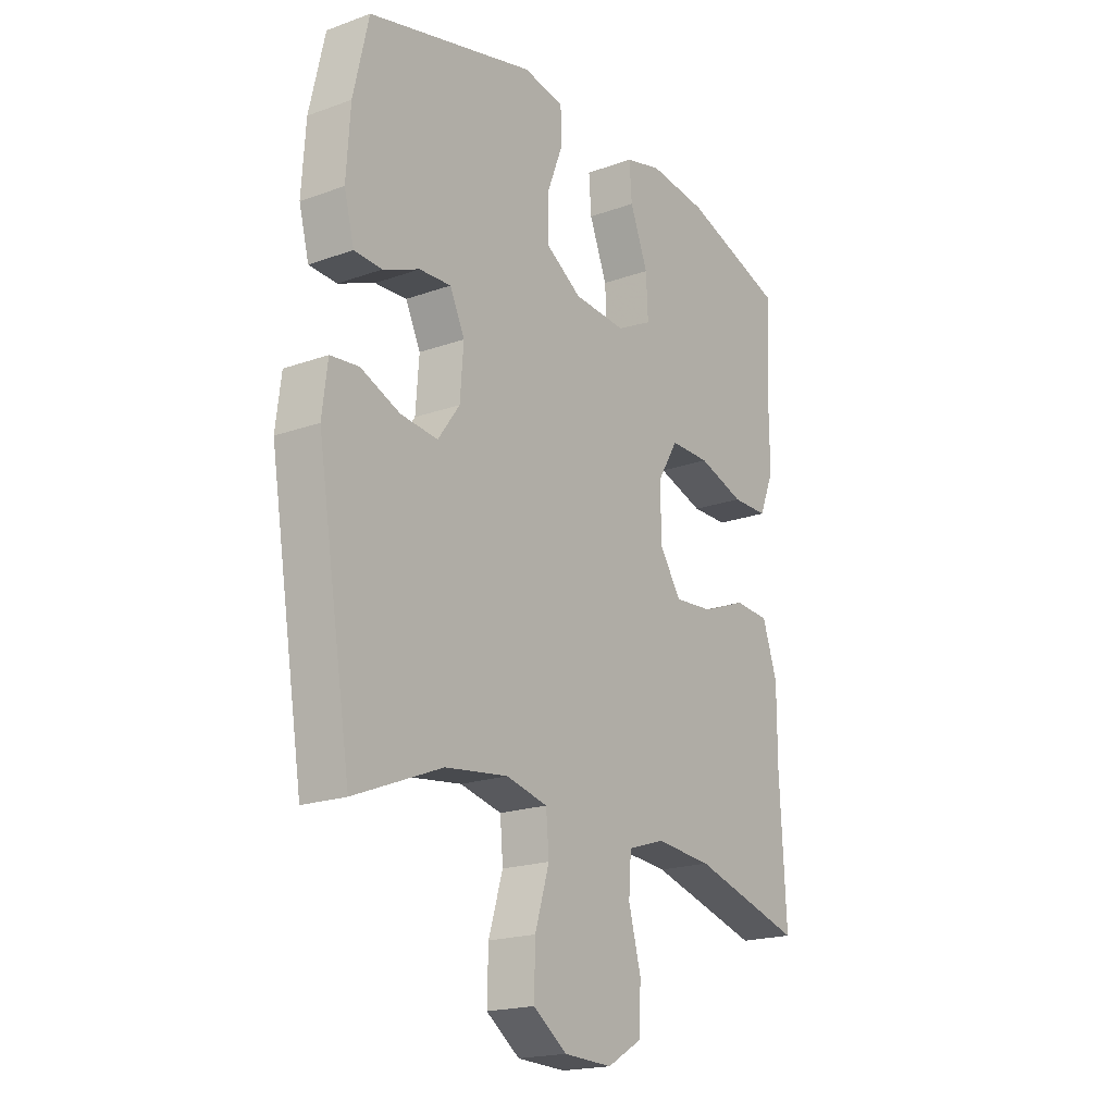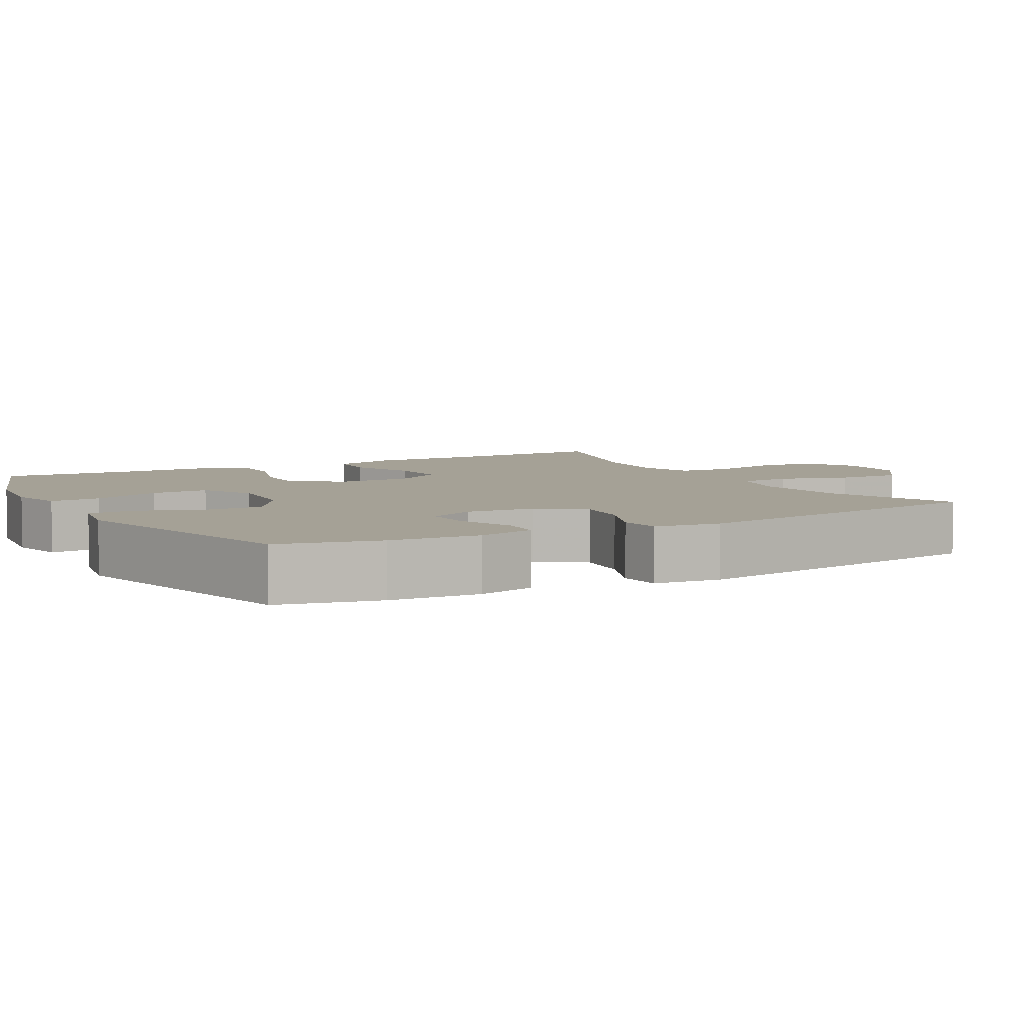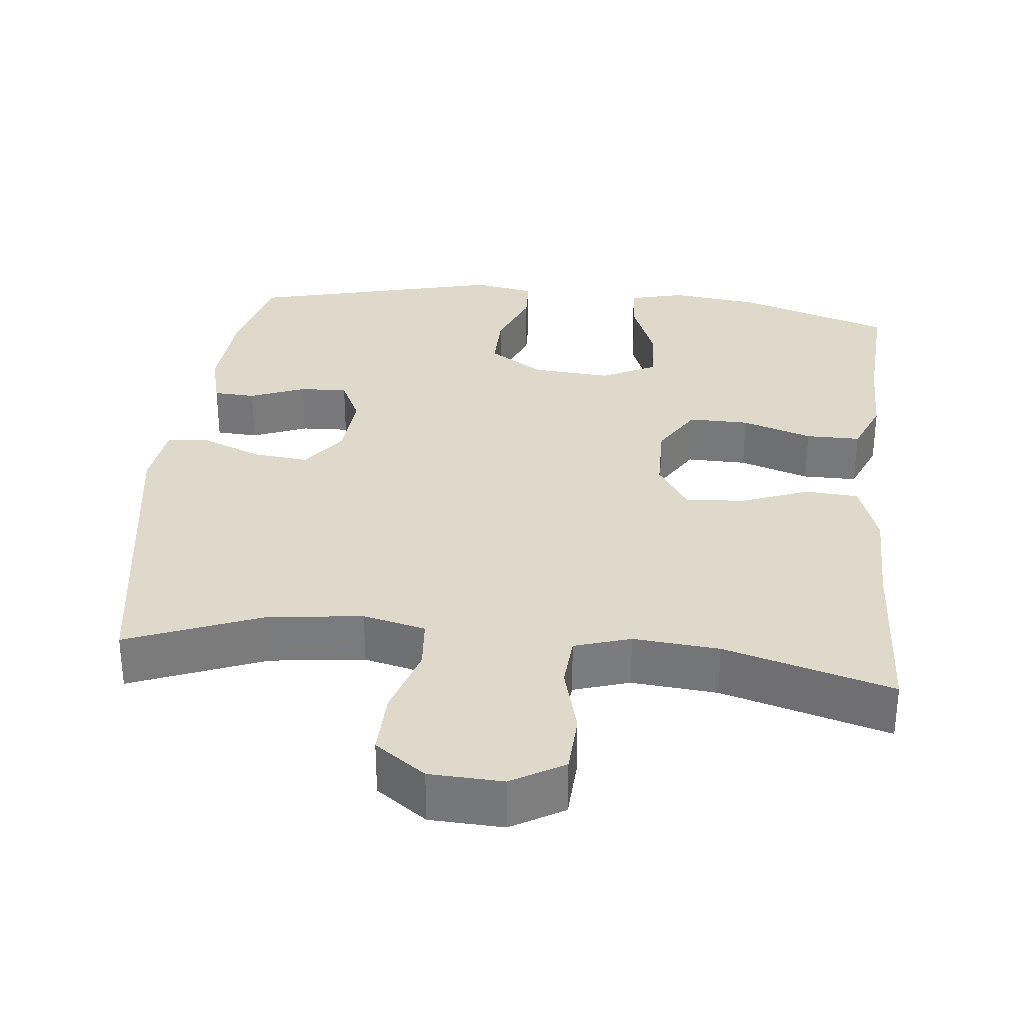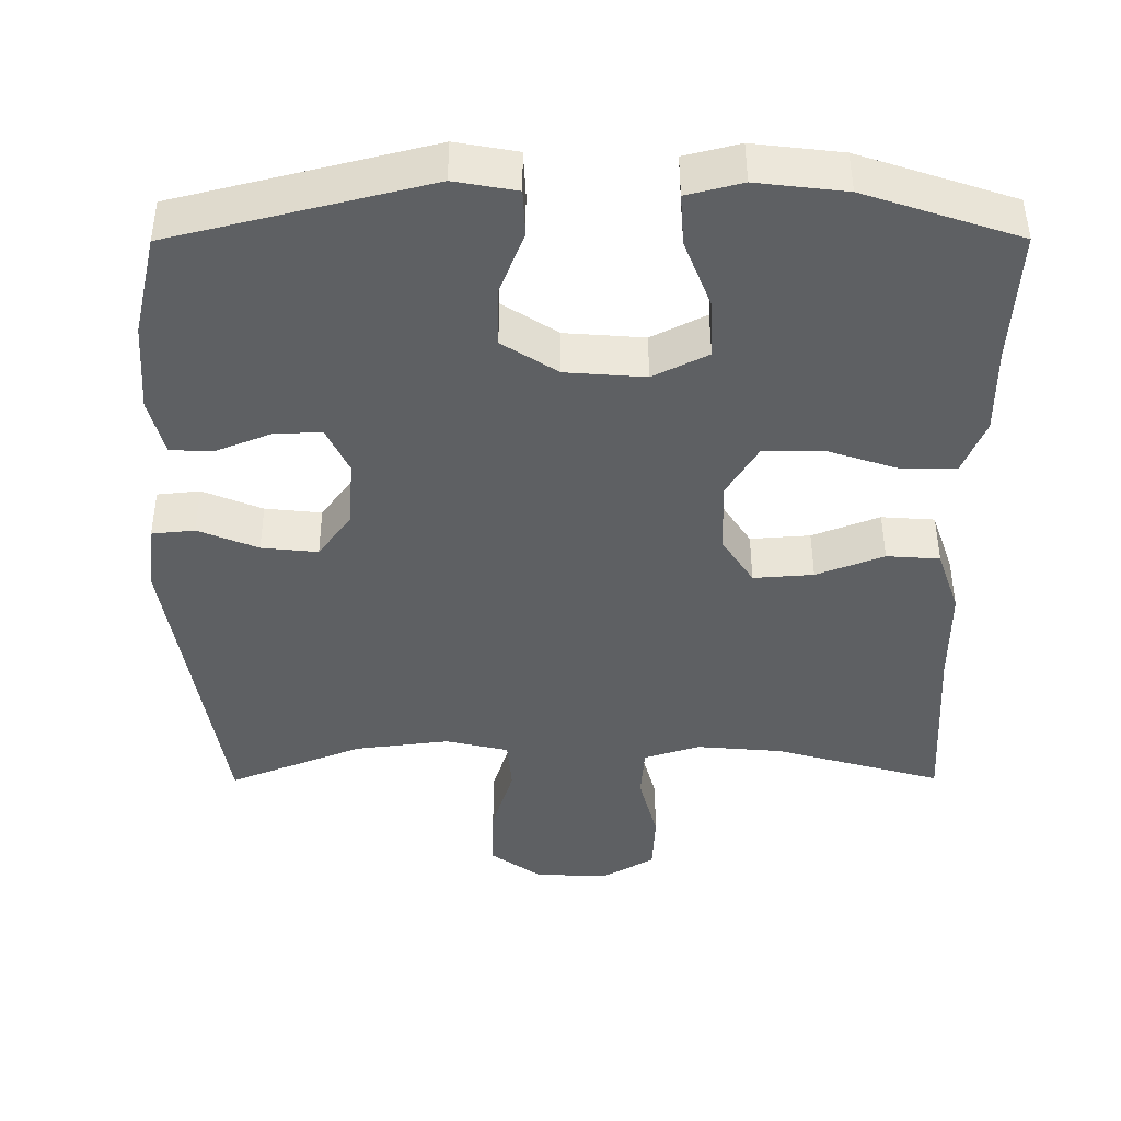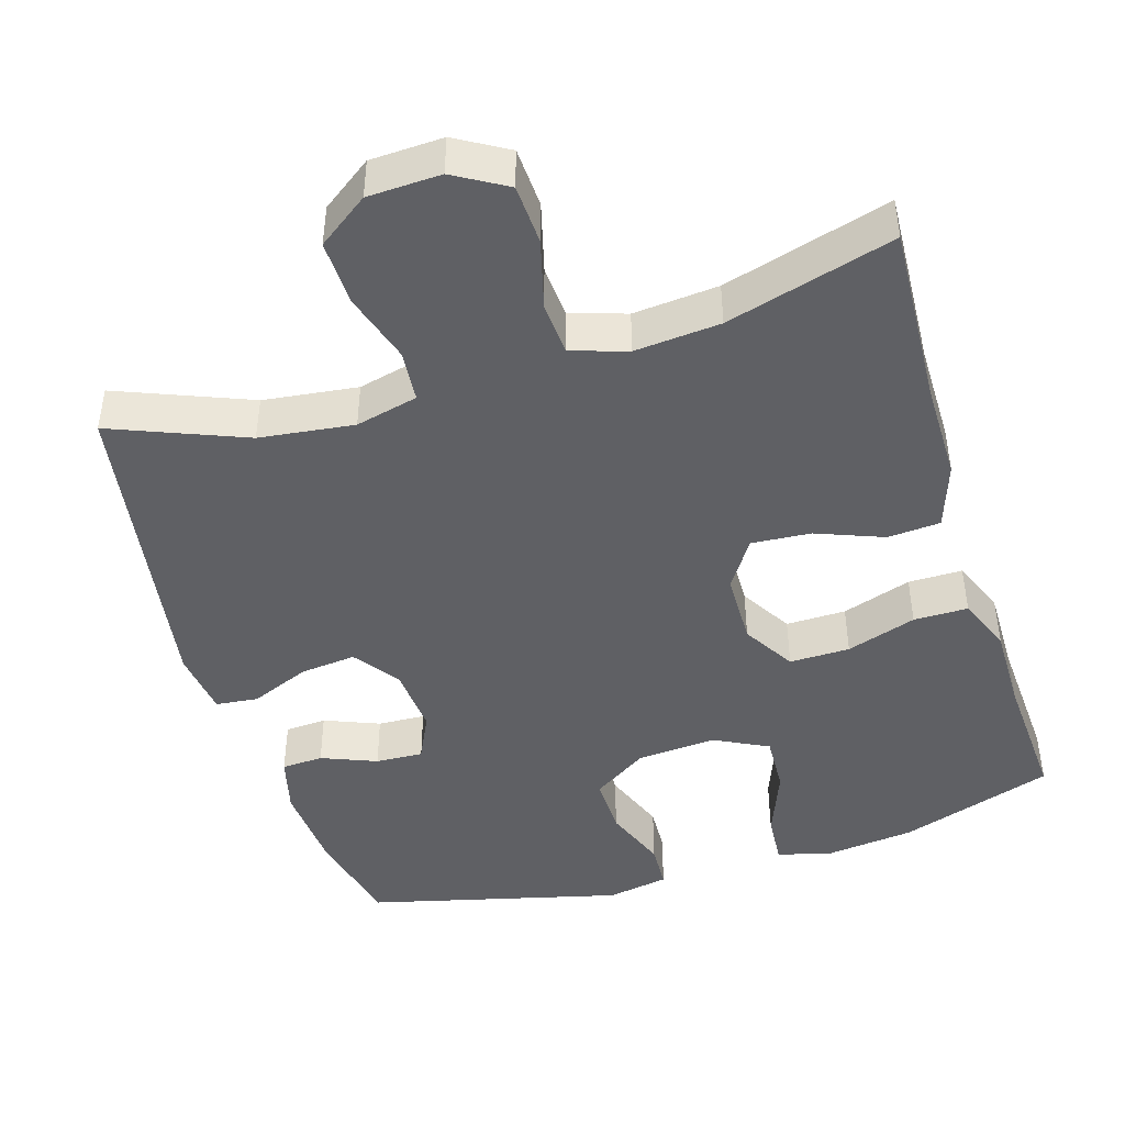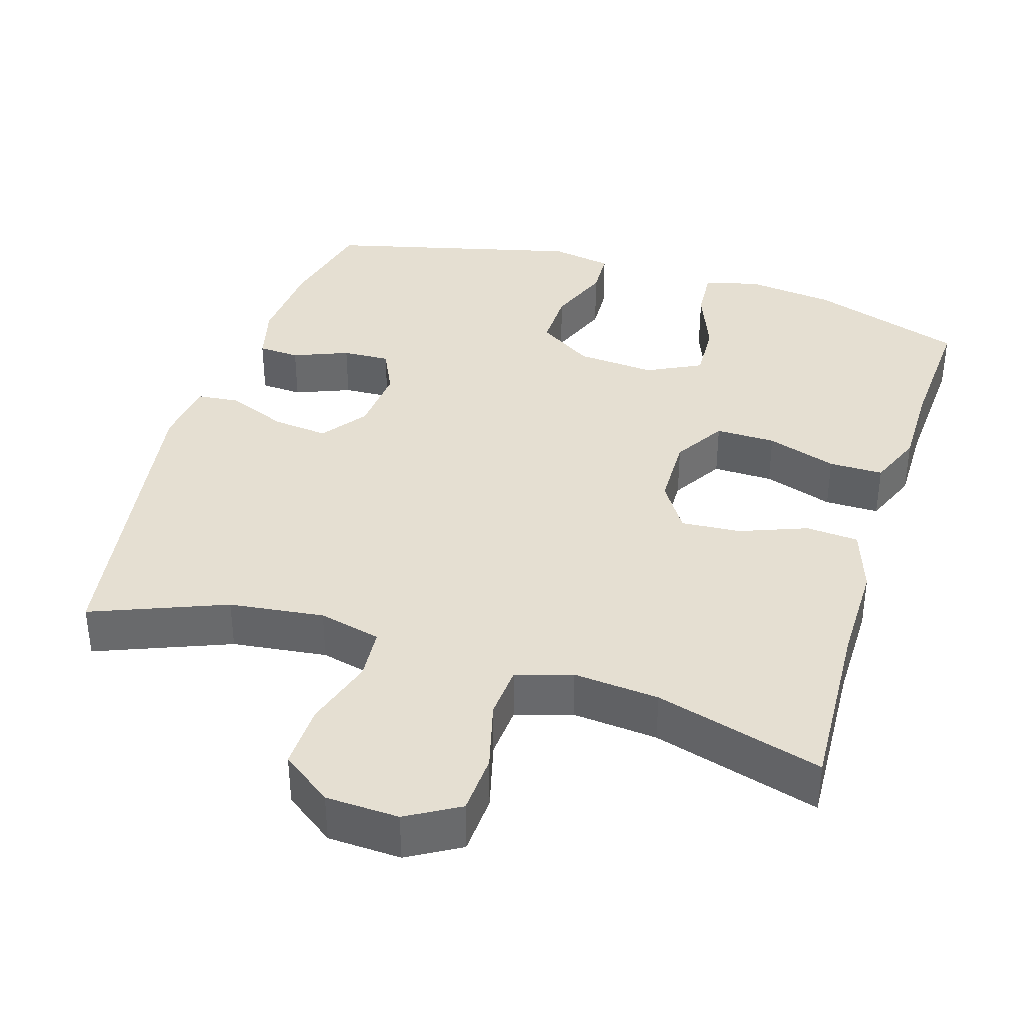
<metadata>
{"format":"obj","ext":"obj","renderer":"f3d","projection":"perspective","resolution":1024,"background":"white","views":[{"elev":-19.3,"azim":124.2,"up":"+Z"},{"elev":6.0,"azim":61.1,"up":"+Y"},{"elev":31.7,"azim":-173.8,"up":"+Y"},{"elev":47.4,"azim":179.8,"up":"+Z"},{"elev":-44.8,"azim":-162.9,"up":"+Y"},{"elev":37.4,"azim":-162.6,"up":"+Y"}]}
</metadata>
<code>
v 0.5 0.07 0.5
v 0.531 0.07 0.364
v 0.539 0.07 0.243
v 0.519 0.07 0.166
v 0.463 0.07 0.163
v 0.389 0.07 0.193
v 0.325 0.07 0.196
v 0.295 0.07 0.133
v 0.302 0.07 0.041
v 0.346 0.07 -0.02
v 0.421 0.07 -0.012
v 0.501 0.07 0.021
v 0.558 0.07 0.015
v 0.569 0.07 -0.074
v 0.5 0.07 -0.5
v 0.321 0.07 -0.428
v 0.194 0.07 -0.412
v 0.11 0.07 -0.432
v 0.104 0.07 -0.502
v 0.133 0.07 -0.597
v 0.135 0.07 -0.684
v 0.067 0.07 -0.733
v -0.031 0.07 -0.737
v -0.101 0.07 -0.696
v -0.105 0.07 -0.615
v -0.08 0.07 -0.521
v -0.085 0.07 -0.45
v -0.16 0.07 -0.426
v -0.275 0.07 -0.436
v -0.5 0.07 -0.5
v -0.487 0.07 -0.259
v -0.487 0.07 -0.124
v -0.457 0.07 -0.036
v -0.386 0.07 -0.031
v -0.296 0.07 -0.066
v -0.216 0.07 -0.072
v -0.173 0.07 -0.006
v -0.171 0.07 0.092
v -0.213 0.07 0.162
v -0.294 0.07 0.161
v -0.388 0.07 0.13
v -0.461 0.07 0.13
v -0.491 0.07 0.204
v -0.49 0.07 0.32
v -0.5 0.07 0.5
v -0.293 0.07 0.569
v -0.174 0.07 0.583
v -0.1 0.07 0.564
v -0.105 0.07 0.495
v -0.141 0.07 0.403
v -0.145 0.07 0.324
v -0.072 0.07 0.287
v 0.034 0.07 0.295
v 0.108 0.07 0.343
v 0.107 0.07 0.423
v 0.074 0.07 0.509
v 0.077 0.07 0.571
v 0.16 0.07 0.586
v 0.5 0 0.5
v 0.531 0 0.364
v 0.539 0 0.243
v 0.519 0 0.166
v 0.463 0 0.163
v 0.389 0 0.193
v 0.325 0 0.196
v 0.295 0 0.133
v 0.302 0 0.041
v 0.346 0 -0.02
v 0.421 0 -0.012
v 0.501 0 0.021
v 0.558 0 0.015
v 0.569 0 -0.074
v 0.5 0 -0.5
v 0.321 0 -0.428
v 0.194 0 -0.412
v 0.11 0 -0.432
v 0.104 0 -0.502
v 0.133 0 -0.597
v 0.135 0 -0.684
v 0.067 0 -0.733
v -0.031 0 -0.737
v -0.101 0 -0.696
v -0.105 0 -0.615
v -0.08 0 -0.521
v -0.085 0 -0.45
v -0.16 0 -0.426
v -0.275 0 -0.436
v -0.5 0 -0.5
v -0.487 0 -0.259
v -0.487 0 -0.124
v -0.457 0 -0.036
v -0.386 0 -0.031
v -0.296 0 -0.066
v -0.216 0 -0.072
v -0.173 0 -0.006
v -0.171 0 0.092
v -0.213 0 0.162
v -0.294 0 0.161
v -0.388 0 0.13
v -0.461 0 0.13
v -0.491 0 0.204
v -0.49 0 0.32
v -0.5 0 0.5
v -0.293 0 0.569
v -0.174 0 0.583
v -0.1 0 0.564
v -0.105 0 0.495
v -0.141 0 0.403
v -0.145 0 0.324
v -0.072 0 0.287
v 0.034 0 0.295
v 0.108 0 0.343
v 0.107 0 0.423
v 0.074 0 0.509
v 0.077 0 0.571
v 0.16 0 0.586
f 4 5 6
f 3 4 6
f 2 3 6
f 1 2 6
f 58 1 6
f 57 58 6
f 56 57 6
f 55 56 6
f 54 55 6 7
f 53 54 7 8
f 52 53 8 9
f 51 52 9 10
f 48 49 50
f 47 48 50
f 46 47 50
f 45 46 50
f 44 45 50
f 44 50 51
f 43 44 51
f 42 43 51
f 41 42 51
f 40 41 51
f 39 40 51
f 38 39 51 10
f 33 34 35
f 32 33 35
f 31 32 35
f 31 35 36
f 30 31 36
f 29 30 36
f 28 29 36 37
f 24 25 26
f 23 24 26
f 22 23 26
f 21 22 26
f 20 21 26
f 19 20 26
f 18 19 26 27
f 37 38 10
f 28 37 10
f 27 28 10
f 18 27 10
f 17 18 10
f 14 15 16
f 13 14 16
f 12 13 16
f 11 12 16
f 10 11 16 17
f 64 63 62
f 64 62 61
f 64 61 60
f 64 60 59
f 64 59 116
f 64 116 115
f 64 115 114
f 64 114 113
f 65 64 113 112
f 66 65 112 111
f 67 66 111 110
f 68 67 110 109
f 108 107 106
f 108 106 105
f 108 105 104
f 108 104 103
f 108 103 102
f 109 108 102
f 109 102 101
f 109 101 100
f 109 100 99
f 109 99 98
f 109 98 97
f 68 109 97 96
f 93 92 91
f 93 91 90
f 93 90 89
f 94 93 89
f 94 89 88
f 94 88 87
f 95 94 87 86
f 84 83 82
f 84 82 81
f 84 81 80
f 84 80 79
f 84 79 78
f 84 78 77
f 85 84 77 76
f 68 96 95
f 68 95 86
f 68 86 85
f 68 85 76
f 68 76 75
f 74 73 72
f 74 72 71
f 74 71 70
f 74 70 69
f 75 74 69 68
f 1 59 60 2
f 2 60 61 3
f 3 61 62 4
f 4 62 63 5
f 5 63 64 6
f 6 64 65 7
f 7 65 66 8
f 8 66 67 9
f 9 67 68 10
f 10 68 69 11
f 11 69 70 12
f 12 70 71 13
f 13 71 72 14
f 14 72 73 15
f 15 73 74 16
f 16 74 75 17
f 17 75 76 18
f 18 76 77 19
f 19 77 78 20
f 20 78 79 21
f 21 79 80 22
f 22 80 81 23
f 23 81 82 24
f 24 82 83 25
f 25 83 84 26
f 26 84 85 27
f 27 85 86 28
f 28 86 87 29
f 29 87 88 30
f 30 88 89 31
f 31 89 90 32
f 32 90 91 33
f 33 91 92 34
f 34 92 93 35
f 35 93 94 36
f 36 94 95 37
f 37 95 96 38
f 38 96 97 39
f 39 97 98 40
f 40 98 99 41
f 41 99 100 42
f 42 100 101 43
f 43 101 102 44
f 44 102 103 45
f 45 103 104 46
f 46 104 105 47
f 47 105 106 48
f 48 106 107 49
f 49 107 108 50
f 50 108 109 51
f 51 109 110 52
f 52 110 111 53
f 53 111 112 54
f 54 112 113 55
f 55 113 114 56
f 56 114 115 57
f 57 115 116 58
f 58 116 59 1

</code>
